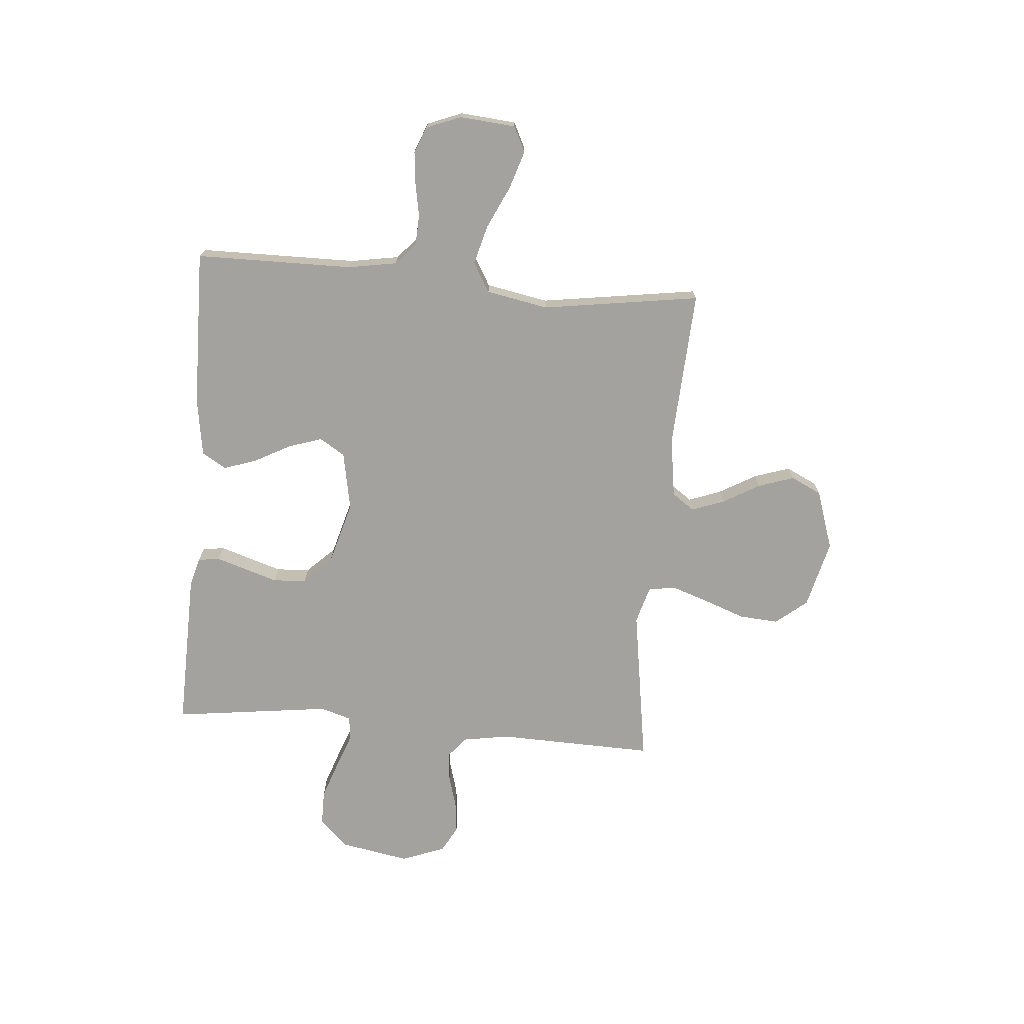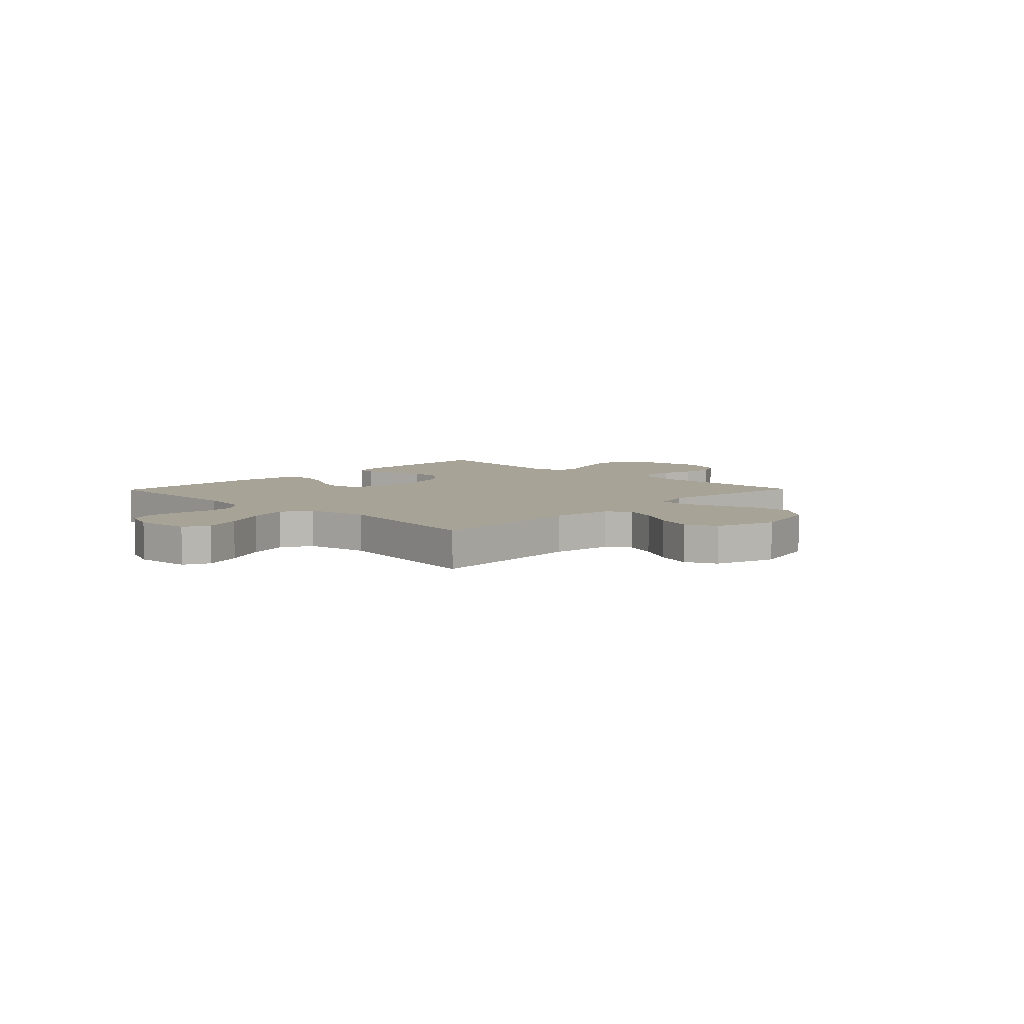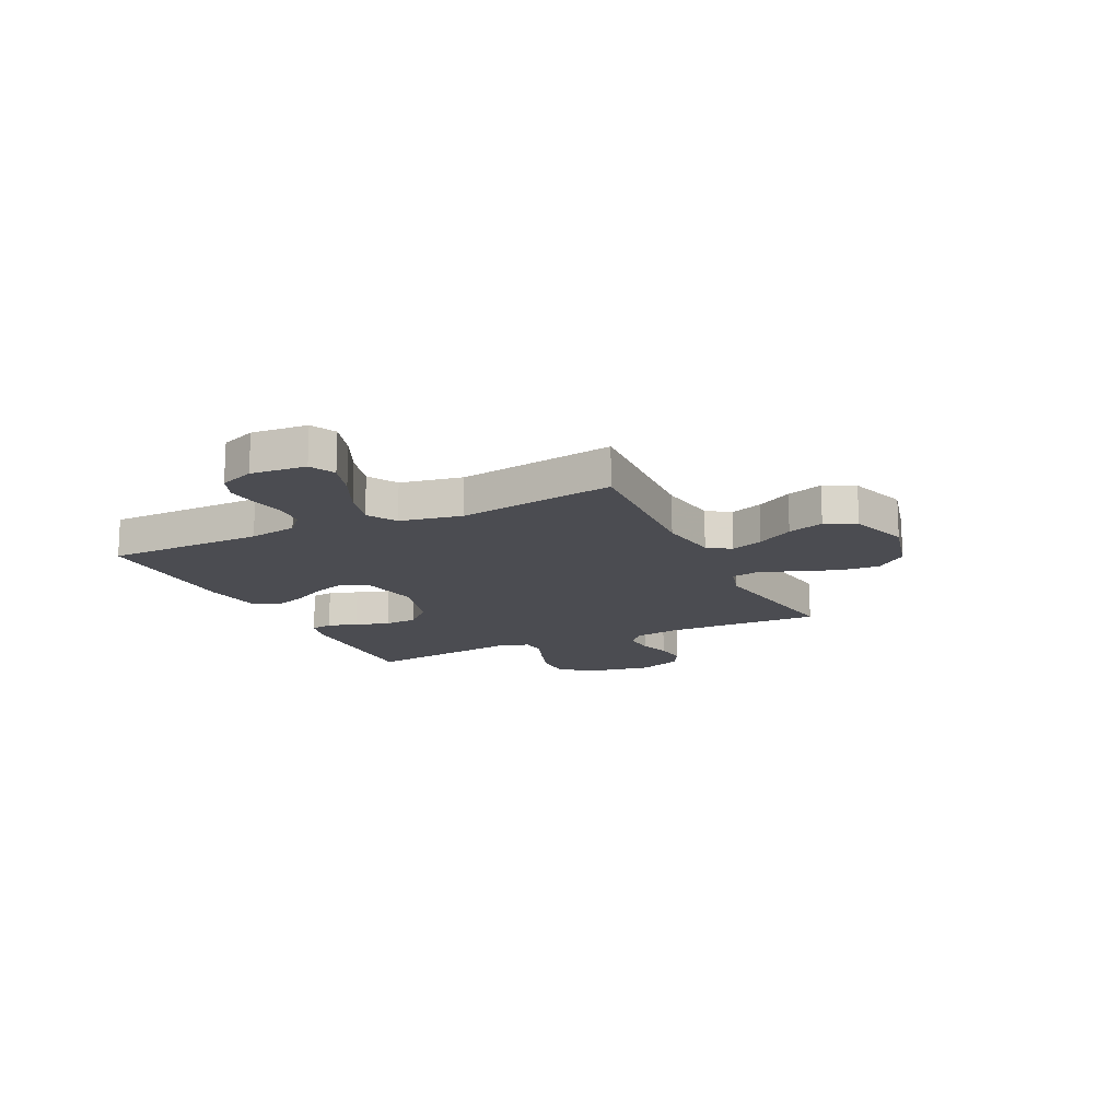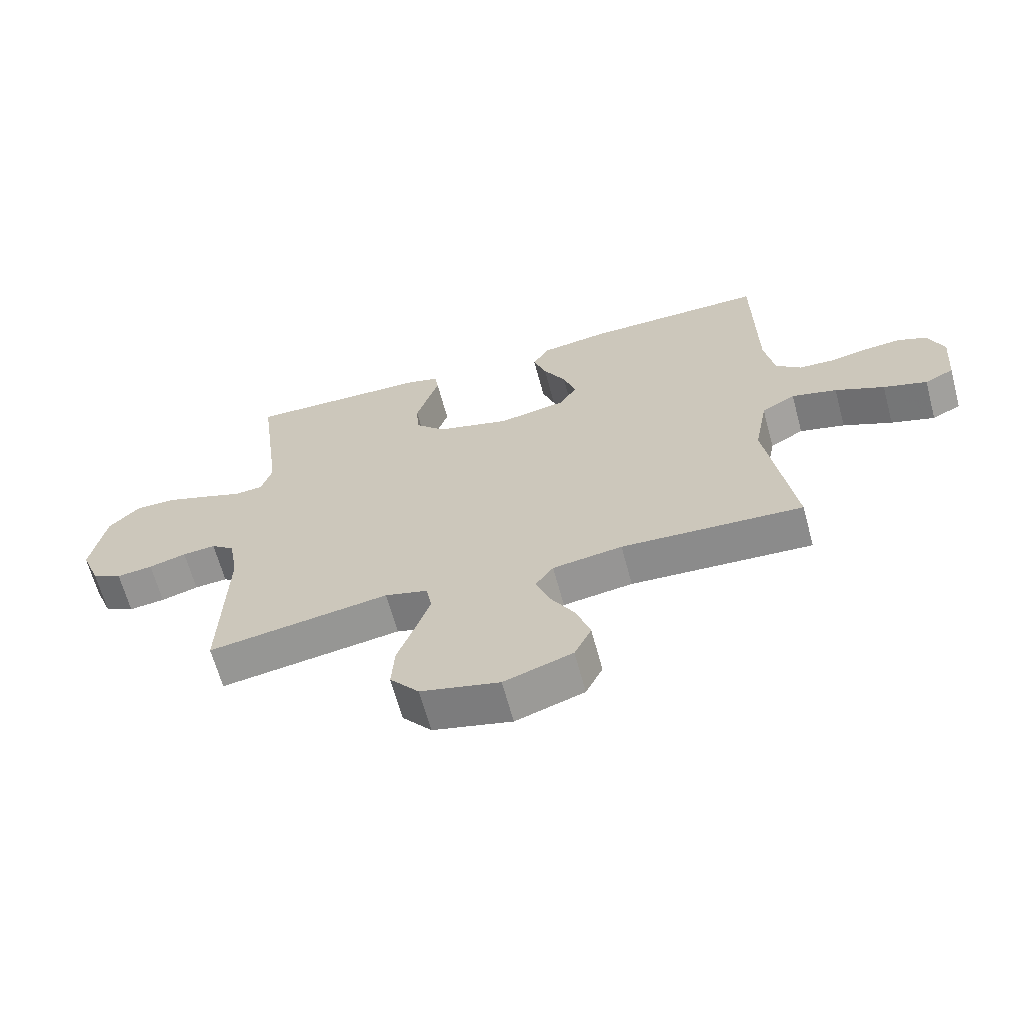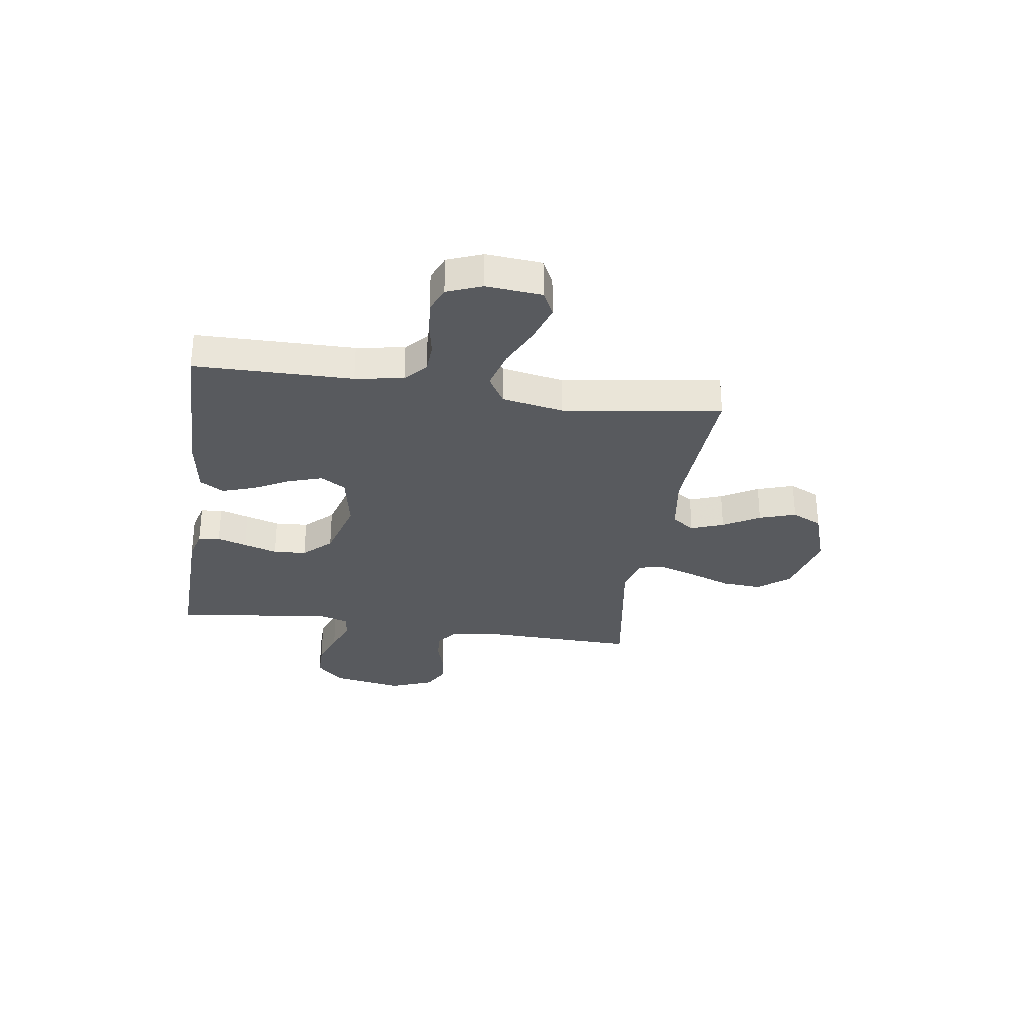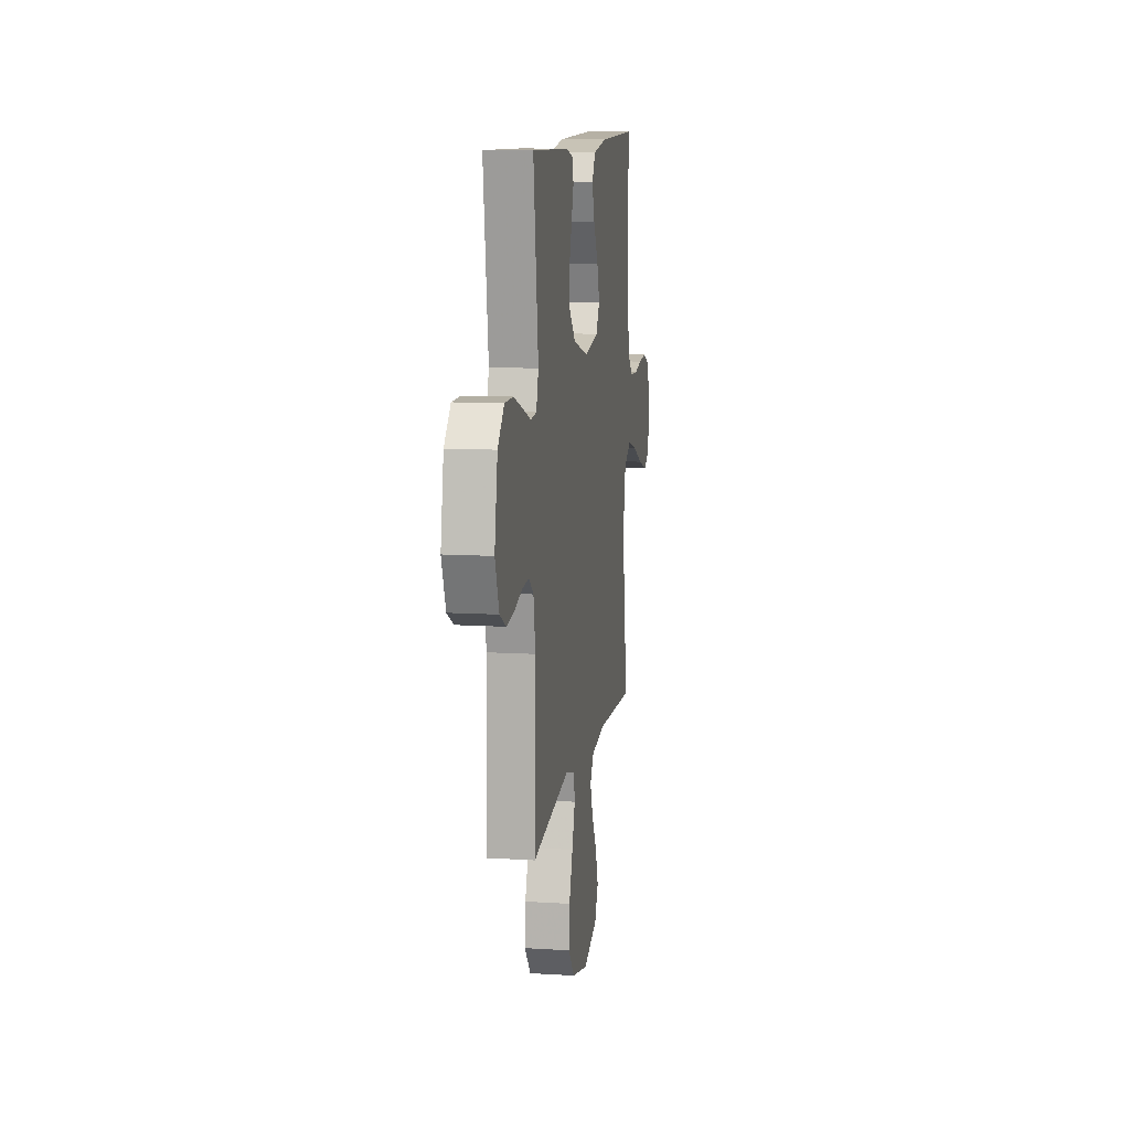
<metadata>
{"format":"obj","ext":"obj","renderer":"f3d","projection":"perspective","resolution":1024,"background":"white","views":[{"elev":-72.4,"azim":85.1,"up":"+Y"},{"elev":6.7,"azim":134.2,"up":"+Y"},{"elev":-15.3,"azim":115.6,"up":"+Y"},{"elev":-65.0,"azim":15.1,"up":"+Z"},{"elev":-30.5,"azim":81.5,"up":"+Y"},{"elev":11.1,"azim":-81.2,"up":"+Z"}]}
</metadata>
<code>
v 0.5 0.07 0.5
v 0.503 0.07 0.2
v 0.519 0.07 0.108
v 0.561 0.07 0.071
v 0.618 0.07 0.068
v 0.682 0.07 0.08
v 0.743 0.07 0.086
v 0.792 0.07 0.066
v 0.818 0.07 0
v 0.809 0.07 -0.106
v 0.761 0.07 -0.13
v 0.689 0.07 -0.107
v 0.608 0.07 -0.069
v 0.533 0.07 -0.049
v 0.477 0.07 -0.082
v 0.455 0.07 -0.2
v 0.5 0.07 -0.5
v 0.2 0.07 -0.484
v 0.085 0.07 -0.501
v 0.055 0.07 -0.544
v 0.078 0.07 -0.606
v 0.118 0.07 -0.675
v 0.141 0.07 -0.744
v 0.113 0.07 -0.802
v 0 0.07 -0.84
v -0.13 0.07 -0.808
v -0.178 0.07 -0.749
v -0.173 0.07 -0.674
v -0.144 0.07 -0.595
v -0.12 0.07 -0.524
v -0.129 0.07 -0.473
v -0.2 0.07 -0.453
v -0.5 0.07 -0.5
v -0.492 0.07 -0.2
v -0.507 0.07 -0.111
v -0.546 0.07 -0.08
v -0.601 0.07 -0.085
v -0.663 0.07 -0.103
v -0.723 0.07 -0.11
v -0.773 0.07 -0.083
v -0.805 0.07 0
v -0.781 0.07 0.133
v -0.73 0.07 0.186
v -0.663 0.07 0.186
v -0.591 0.07 0.161
v -0.526 0.07 0.137
v -0.479 0.07 0.141
v -0.461 0.07 0.2
v -0.5 0.07 0.5
v -0.2 0.07 0.493
v -0.144 0.07 0.478
v -0.138 0.07 0.437
v -0.156 0.07 0.381
v -0.176 0.07 0.317
v -0.172 0.07 0.254
v -0.122 0.07 0.202
v 0 0.07 0.168
v 0.111 0.07 0.189
v 0.141 0.07 0.237
v 0.12 0.07 0.301
v 0.083 0.07 0.37
v 0.062 0.07 0.432
v 0.09 0.07 0.478
v 0.2 0.07 0.495
v 0.5 0 0.5
v 0.503 0 0.2
v 0.519 0 0.108
v 0.561 0 0.071
v 0.618 0 0.068
v 0.682 0 0.08
v 0.743 0 0.086
v 0.792 0 0.066
v 0.818 0 0
v 0.809 0 -0.106
v 0.761 0 -0.13
v 0.689 0 -0.107
v 0.608 0 -0.069
v 0.533 0 -0.049
v 0.477 0 -0.082
v 0.455 0 -0.2
v 0.5 0 -0.5
v 0.2 0 -0.484
v 0.085 0 -0.501
v 0.055 0 -0.544
v 0.078 0 -0.606
v 0.118 0 -0.675
v 0.141 0 -0.744
v 0.113 0 -0.802
v 0 0 -0.84
v -0.13 0 -0.808
v -0.178 0 -0.749
v -0.173 0 -0.674
v -0.144 0 -0.595
v -0.12 0 -0.524
v -0.129 0 -0.473
v -0.2 0 -0.453
v -0.5 0 -0.5
v -0.492 0 -0.2
v -0.507 0 -0.111
v -0.546 0 -0.08
v -0.601 0 -0.085
v -0.663 0 -0.103
v -0.723 0 -0.11
v -0.773 0 -0.083
v -0.805 0 0
v -0.781 0 0.133
v -0.73 0 0.186
v -0.663 0 0.186
v -0.591 0 0.161
v -0.526 0 0.137
v -0.479 0 0.141
v -0.461 0 0.2
v -0.5 0 0.5
v -0.2 0 0.493
v -0.144 0 0.478
v -0.138 0 0.437
v -0.156 0 0.381
v -0.176 0 0.317
v -0.172 0 0.254
v -0.122 0 0.202
v 0 0 0.168
v 0.111 0 0.189
v 0.141 0 0.237
v 0.12 0 0.301
v 0.083 0 0.37
v 0.062 0 0.432
v 0.09 0 0.478
v 0.2 0 0.495
f 64 1 2
f 63 64 2
f 62 63 2
f 61 62 2
f 60 61 2
f 59 60 2 3
f 58 59 3 4
f 57 58 4
f 51 52 53
f 50 51 53
f 49 50 53
f 48 49 53
f 47 48 53 54
f 44 45 46
f 43 44 46
f 42 43 46
f 41 42 46
f 40 41 46
f 39 40 46
f 38 39 46
f 37 38 46
f 36 37 46 47
f 47 54 55
f 36 47 55
f 35 36 55
f 32 33 34
f 35 55 56
f 34 35 56
f 32 34 56
f 31 32 56
f 27 28 29
f 26 27 29
f 25 26 29
f 24 25 29
f 23 24 29
f 22 23 29
f 21 22 29
f 20 21 29 30
f 16 17 18
f 15 16 18 19
f 11 12 13
f 10 11 13
f 9 10 13
f 8 9 13
f 7 8 13
f 6 7 13
f 5 6 13
f 4 5 13 14
f 57 4 14 15
f 31 56 57
f 30 31 57
f 20 30 57
f 19 20 57
f 15 19 57
f 66 65 128
f 66 128 127
f 66 127 126
f 66 126 125
f 66 125 124
f 67 66 124 123
f 68 67 123 122
f 68 122 121
f 117 116 115
f 117 115 114
f 117 114 113
f 117 113 112
f 118 117 112 111
f 110 109 108
f 110 108 107
f 110 107 106
f 110 106 105
f 110 105 104
f 110 104 103
f 110 103 102
f 110 102 101
f 111 110 101 100
f 119 118 111
f 119 111 100
f 119 100 99
f 98 97 96
f 120 119 99
f 120 99 98
f 120 98 96
f 120 96 95
f 93 92 91
f 93 91 90
f 93 90 89
f 93 89 88
f 93 88 87
f 93 87 86
f 93 86 85
f 94 93 85 84
f 82 81 80
f 83 82 80 79
f 77 76 75
f 77 75 74
f 77 74 73
f 77 73 72
f 77 72 71
f 77 71 70
f 77 70 69
f 78 77 69 68
f 79 78 68 121
f 121 120 95
f 121 95 94
f 121 94 84
f 121 84 83
f 121 83 79
f 1 65 66 2
f 2 66 67 3
f 3 67 68 4
f 4 68 69 5
f 5 69 70 6
f 6 70 71 7
f 7 71 72 8
f 8 72 73 9
f 9 73 74 10
f 10 74 75 11
f 11 75 76 12
f 12 76 77 13
f 13 77 78 14
f 14 78 79 15
f 15 79 80 16
f 16 80 81 17
f 17 81 82 18
f 18 82 83 19
f 19 83 84 20
f 20 84 85 21
f 21 85 86 22
f 22 86 87 23
f 23 87 88 24
f 24 88 89 25
f 25 89 90 26
f 26 90 91 27
f 27 91 92 28
f 28 92 93 29
f 29 93 94 30
f 30 94 95 31
f 31 95 96 32
f 32 96 97 33
f 33 97 98 34
f 34 98 99 35
f 35 99 100 36
f 36 100 101 37
f 37 101 102 38
f 38 102 103 39
f 39 103 104 40
f 40 104 105 41
f 41 105 106 42
f 42 106 107 43
f 43 107 108 44
f 44 108 109 45
f 45 109 110 46
f 46 110 111 47
f 47 111 112 48
f 48 112 113 49
f 49 113 114 50
f 50 114 115 51
f 51 115 116 52
f 52 116 117 53
f 53 117 118 54
f 54 118 119 55
f 55 119 120 56
f 56 120 121 57
f 57 121 122 58
f 58 122 123 59
f 59 123 124 60
f 60 124 125 61
f 61 125 126 62
f 62 126 127 63
f 63 127 128 64
f 64 128 65 1

</code>
